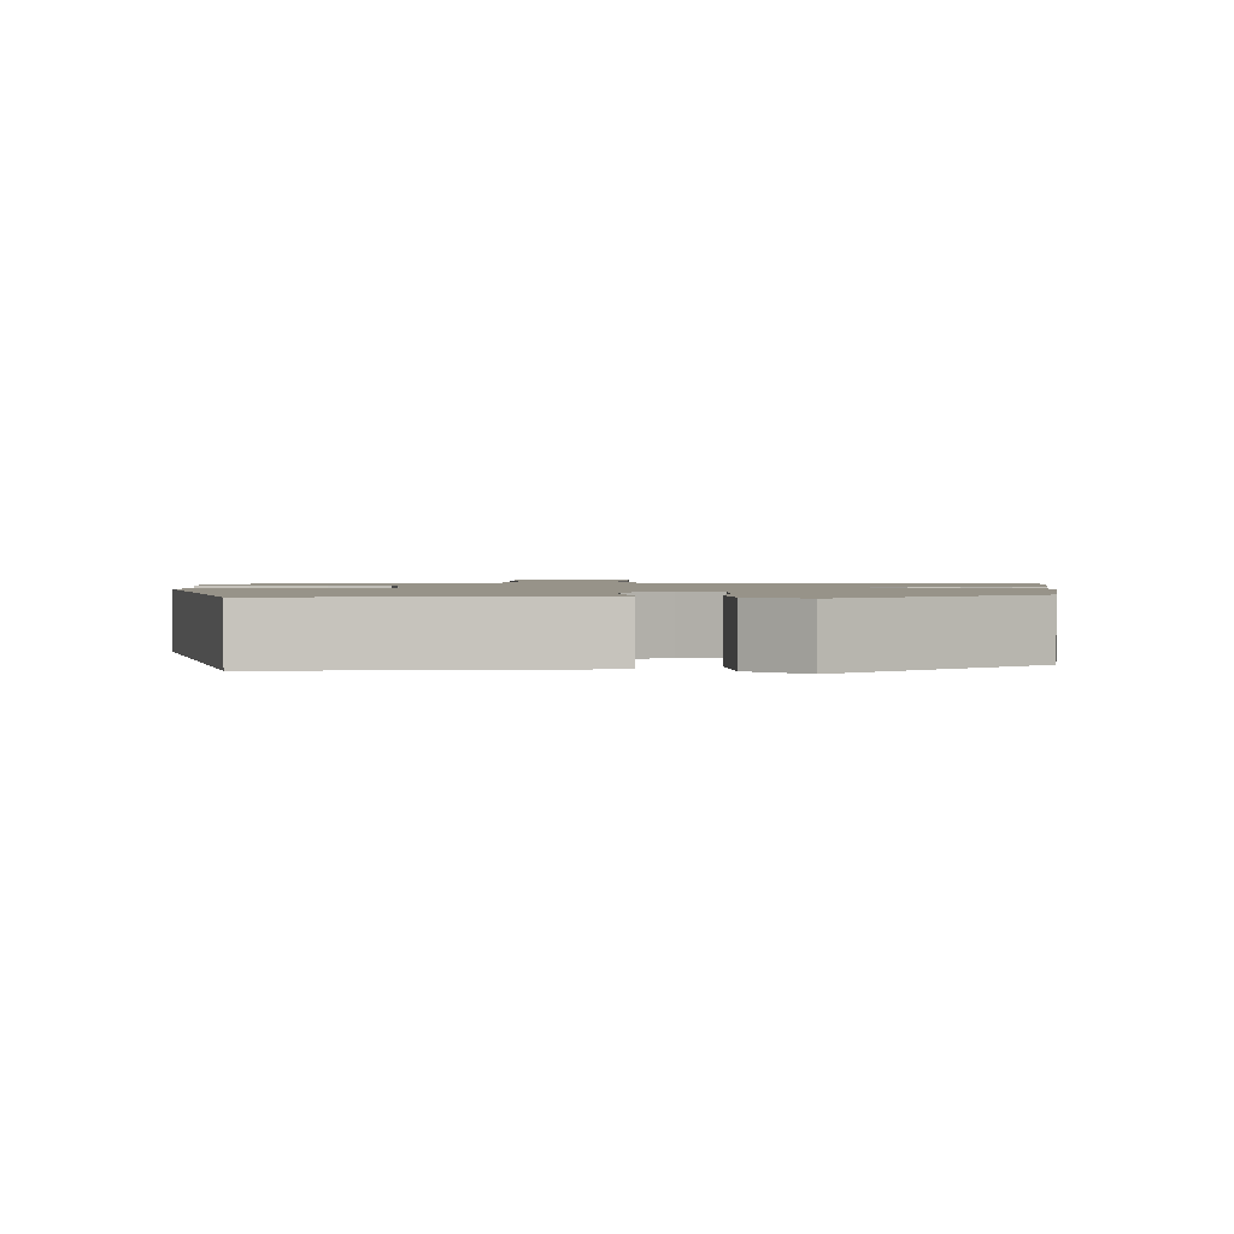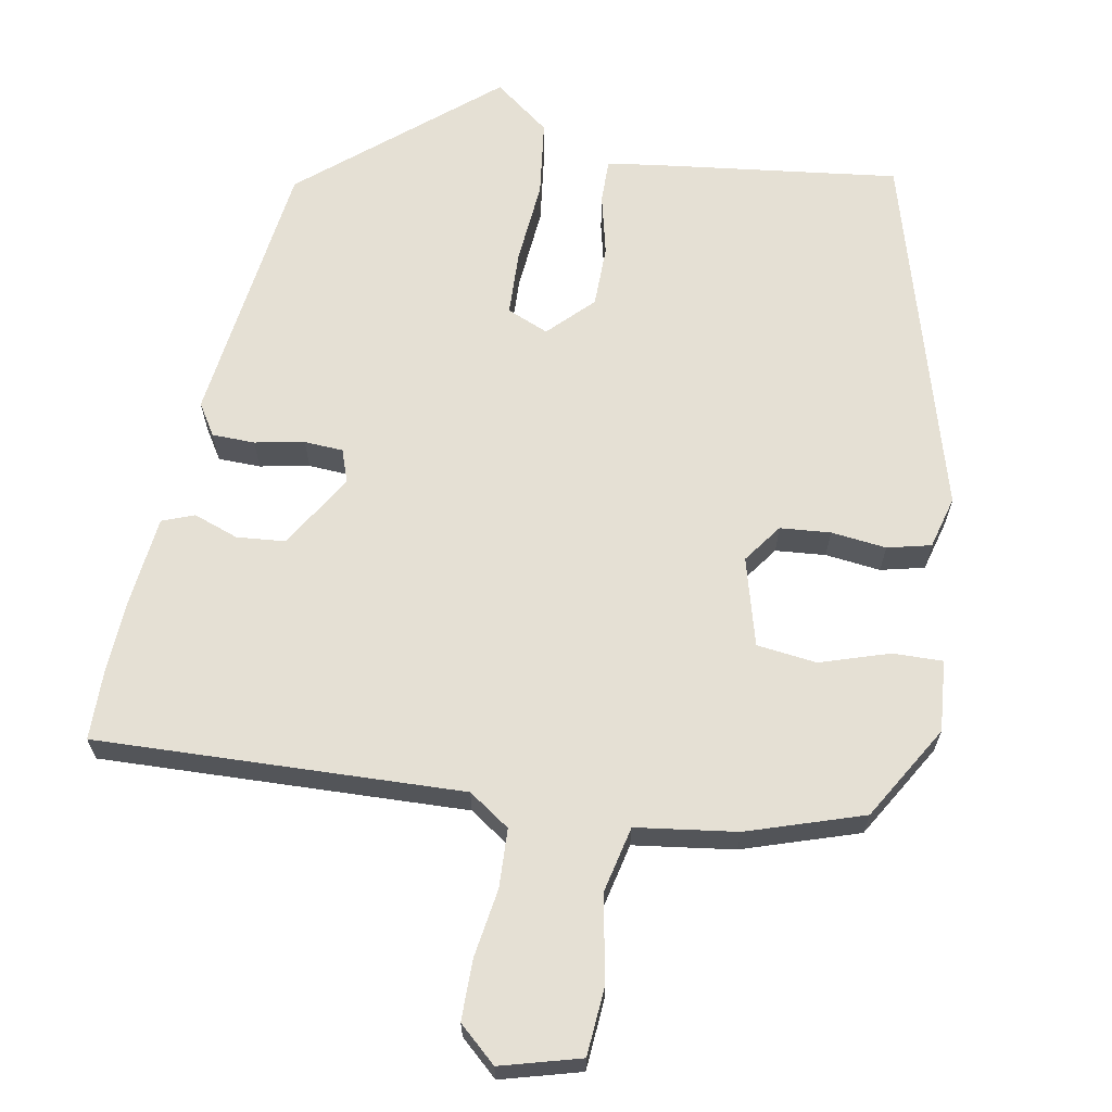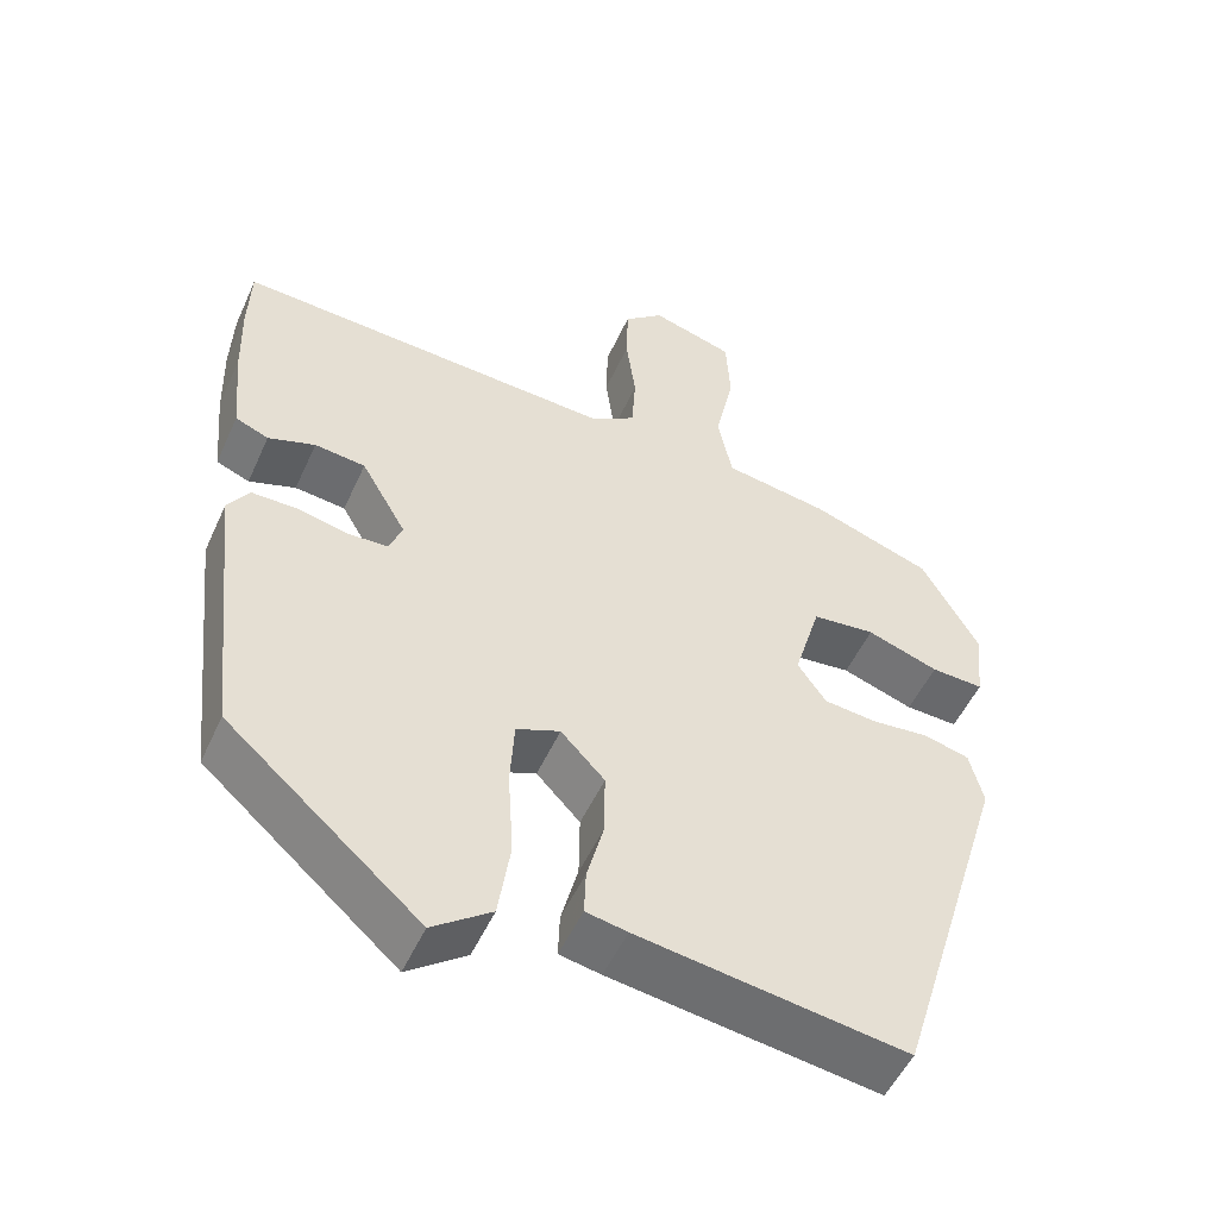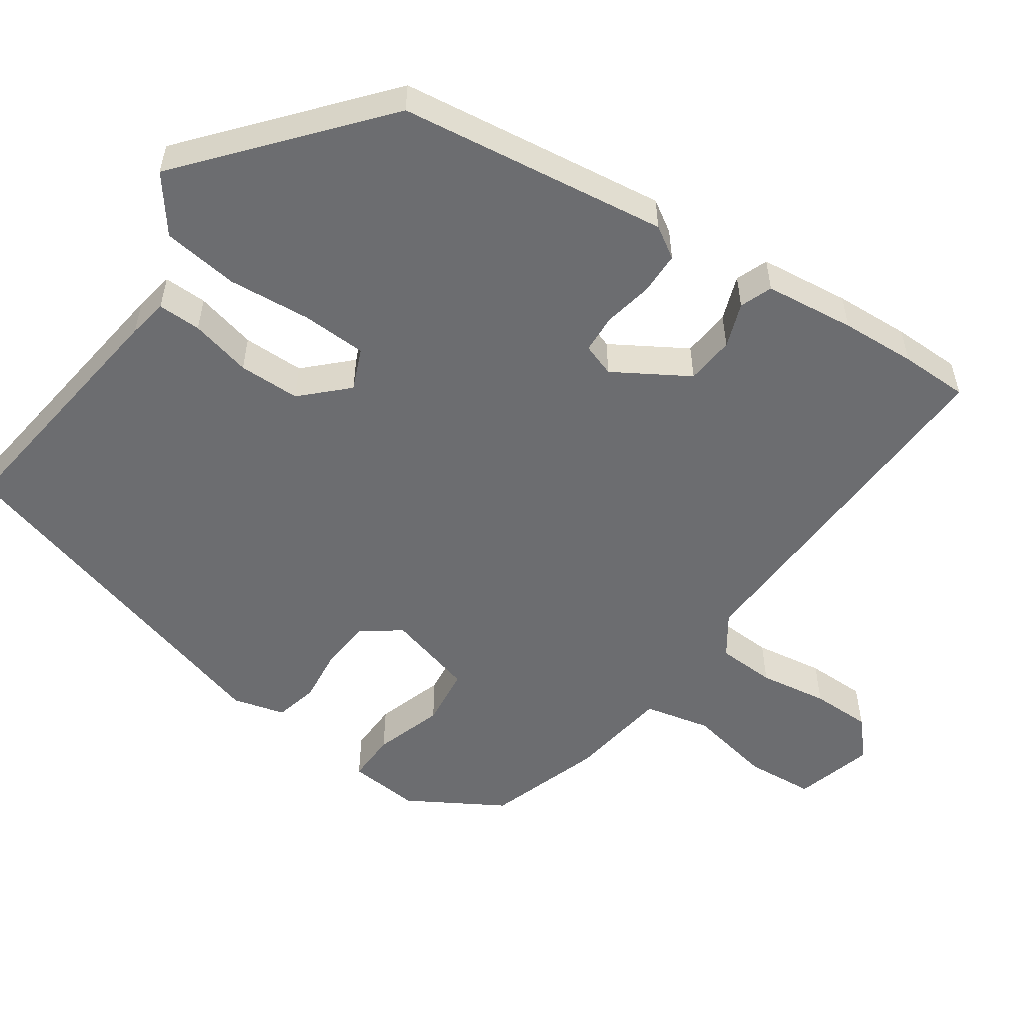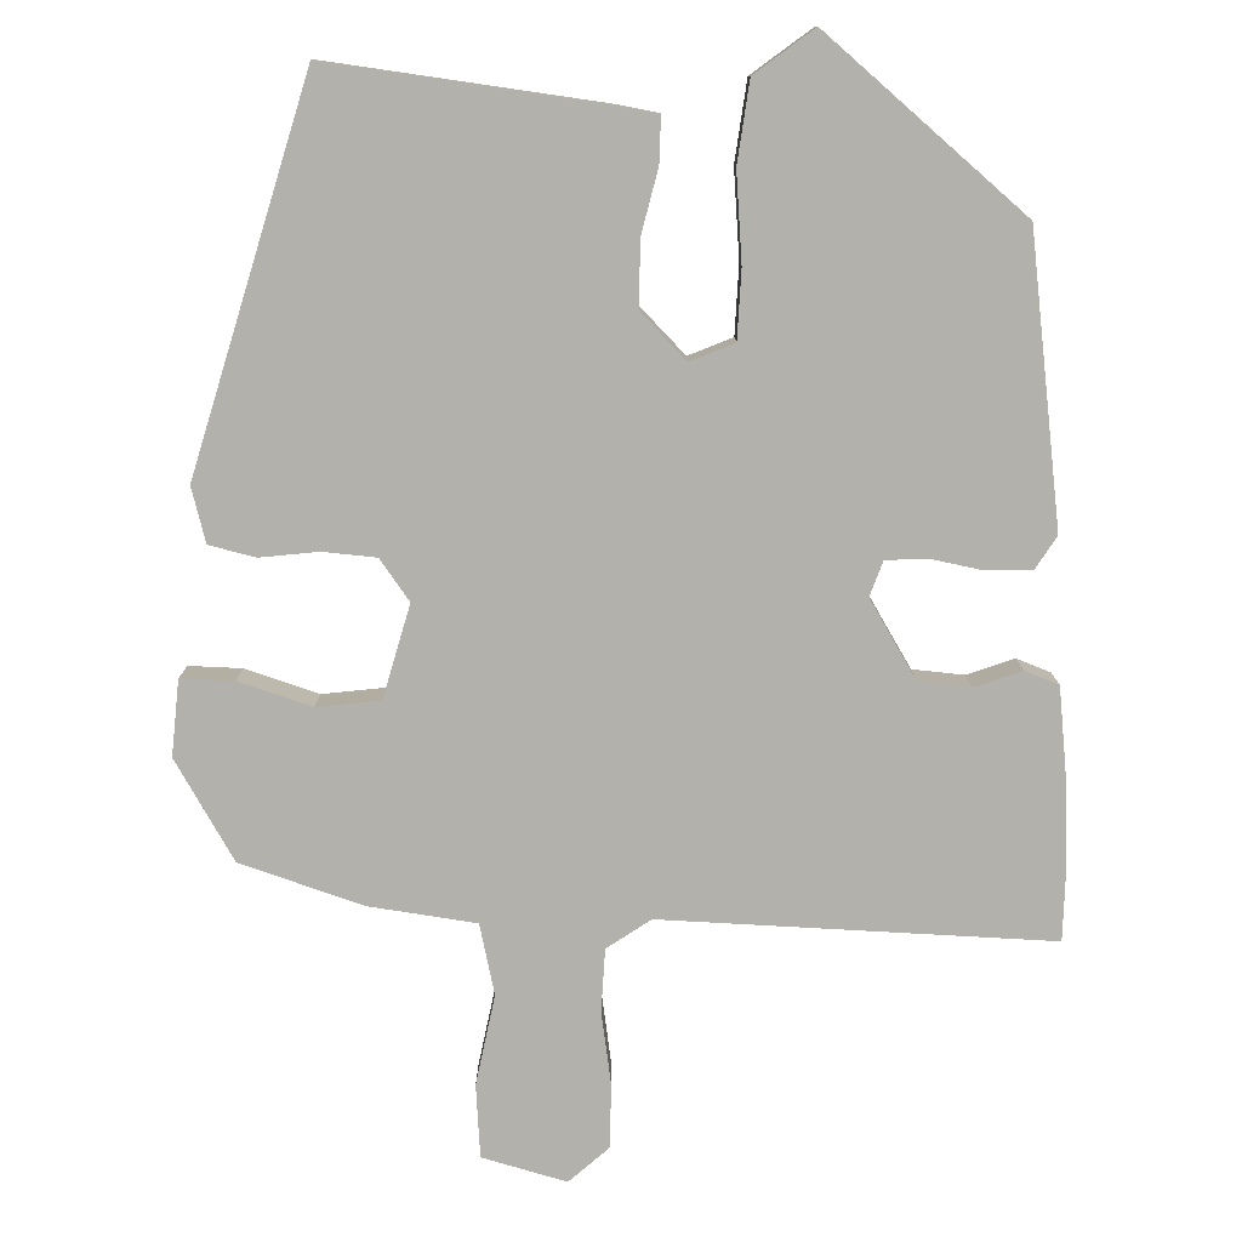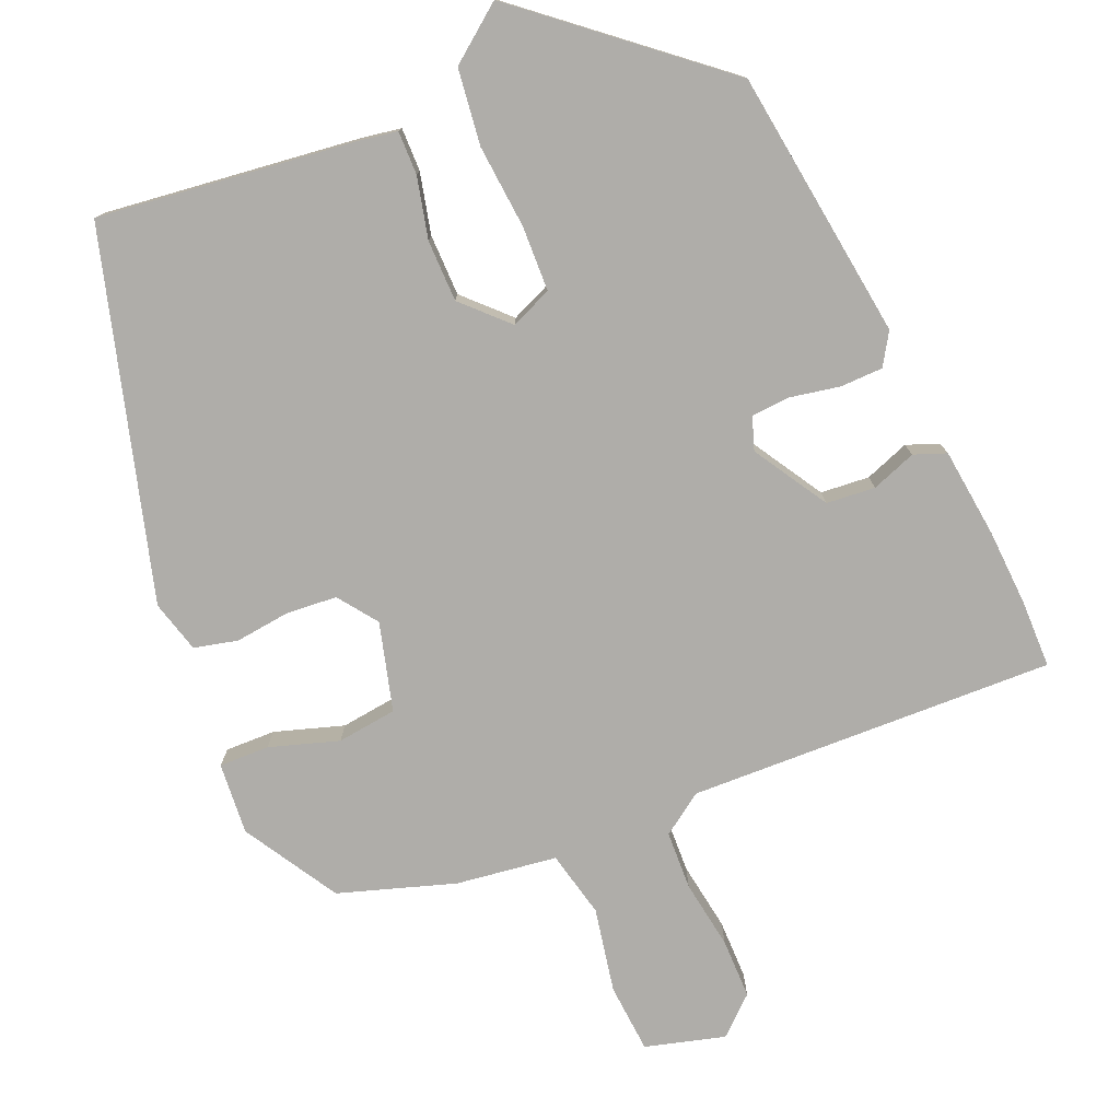
<metadata>
{"format":"obj","ext":"obj","renderer":"f3d","projection":"perspective","resolution":1024,"background":"white","views":[{"elev":1.5,"azim":-177.3,"up":"+Y"},{"elev":65.5,"azim":11.5,"up":"+Y"},{"elev":-51.9,"azim":-24.0,"up":"+Z"},{"elev":-54.0,"azim":-123.5,"up":"+Y"},{"elev":-79.1,"azim":180.0,"up":"+Y"},{"elev":-77.3,"azim":-155.7,"up":"+Y"}]}
</metadata>
<code>
v 0.467 0.07 0.408
v 0.538 0.07 0.282
v 0.528 0.07 0.188
v 0.462 0.07 0.191
v 0.372 0.07 0.222
v 0.293 0.07 0.214
v 0.259 0.07 0.099
v 0.295 0.07 0.047
v 0.361 0.07 0.04
v 0.434 0.07 0.047
v 0.491 0.07 0.032
v 0.508 0.07 -0.037
v 0.361 0.07 -0.512
v 0.025 0.07 -0.463
v -0.027 0.07 -0.453
v -0.025 0.07 -0.396
v -0.004 0.07 -0.316
v -0.003 0.07 -0.235
v -0.058 0.07 -0.177
v -0.113 0.07 -0.199
v -0.118 0.07 -0.284
v -0.111 0.07 -0.394
v -0.126 0.07 -0.494
v -0.2 0.07 -0.548
v -0.443 0.07 -0.335
v -0.482 0.07 0.021
v -0.455 0.07 0.062
v -0.399 0.07 0.062
v -0.334 0.07 0.048
v -0.283 0.07 0.05
v -0.267 0.07 0.093
v -0.324 0.07 0.192
v -0.388 0.07 0.199
v -0.447 0.07 0.179
v -0.489 0.07 0.196
v -0.5 0.07 0.315
v -0.503 0.07 0.414
v -0.5 0.07 0.504
v -0.019 0.07 0.477
v 0.036 0.07 0.513
v 0.041 0.07 0.59
v 0.029 0.07 0.681
v 0.031 0.07 0.76
v 0.081 0.07 0.803
v 0.185 0.07 0.772
v 0.19 0.07 0.681
v 0.166 0.07 0.57
v 0.184 0.07 0.482
v 0.316 0.07 0.461
v 0.467 0 0.408
v 0.538 0 0.282
v 0.528 0 0.188
v 0.462 0 0.191
v 0.372 0 0.222
v 0.293 0 0.214
v 0.259 0 0.099
v 0.295 0 0.047
v 0.361 0 0.04
v 0.434 0 0.047
v 0.491 0 0.032
v 0.508 0 -0.037
v 0.361 0 -0.512
v 0.025 0 -0.463
v -0.027 0 -0.453
v -0.025 0 -0.396
v -0.004 0 -0.316
v -0.003 0 -0.235
v -0.058 0 -0.177
v -0.113 0 -0.199
v -0.118 0 -0.284
v -0.111 0 -0.394
v -0.126 0 -0.494
v -0.2 0 -0.548
v -0.443 0 -0.335
v -0.482 0 0.021
v -0.455 0 0.062
v -0.399 0 0.062
v -0.334 0 0.048
v -0.283 0 0.05
v -0.267 0 0.093
v -0.324 0 0.192
v -0.388 0 0.199
v -0.447 0 0.179
v -0.489 0 0.196
v -0.5 0 0.315
v -0.503 0 0.414
v -0.5 0 0.504
v -0.019 0 0.477
v 0.036 0 0.513
v 0.041 0 0.59
v 0.029 0 0.681
v 0.031 0 0.76
v 0.081 0 0.803
v 0.185 0 0.772
v 0.19 0 0.681
v 0.166 0 0.57
v 0.184 0 0.482
v 0.316 0 0.461
f 48 49 1 2
f 44 45 46 47
f 44 47 48
f 41 42 43 44
f 40 41 44 48
f 39 40 48 2
f 33 34 35 36
f 32 33 36 37
f 26 27 28 29
f 26 29 30
f 25 26 30
f 24 25 30
f 21 22 23 24
f 20 21 24 30
f 19 20 30 31
f 14 15 16 17
f 14 17 18
f 13 14 18
f 9 10 11 12
f 8 9 12 13
f 7 8 13 18
f 2 3 4 5
f 2 5 6
f 39 2 6
f 32 37 38 39
f 19 31 32 39
f 18 19 39
f 6 7 18 39
f 51 50 98 97
f 96 95 94 93
f 97 96 93
f 93 92 91 90
f 97 93 90 89
f 51 97 89 88
f 85 84 83 82
f 86 85 82 81
f 78 77 76 75
f 79 78 75
f 79 75 74
f 79 74 73
f 73 72 71 70
f 79 73 70 69
f 80 79 69 68
f 66 65 64 63
f 67 66 63
f 67 63 62
f 61 60 59 58
f 62 61 58 57
f 67 62 57 56
f 54 53 52 51
f 55 54 51
f 55 51 88
f 88 87 86 81
f 88 81 80 68
f 88 68 67
f 88 67 56 55
f 1 50 51 2
f 2 51 52 3
f 3 52 53 4
f 4 53 54 5
f 5 54 55 6
f 6 55 56 7
f 7 56 57 8
f 8 57 58 9
f 9 58 59 10
f 10 59 60 11
f 11 60 61 12
f 12 61 62 13
f 13 62 63 14
f 14 63 64 15
f 15 64 65 16
f 16 65 66 17
f 17 66 67 18
f 18 67 68 19
f 19 68 69 20
f 20 69 70 21
f 21 70 71 22
f 22 71 72 23
f 23 72 73 24
f 24 73 74 25
f 25 74 75 26
f 26 75 76 27
f 27 76 77 28
f 28 77 78 29
f 29 78 79 30
f 30 79 80 31
f 31 80 81 32
f 32 81 82 33
f 33 82 83 34
f 34 83 84 35
f 35 84 85 36
f 36 85 86 37
f 37 86 87 38
f 38 87 88 39
f 39 88 89 40
f 40 89 90 41
f 41 90 91 42
f 42 91 92 43
f 43 92 93 44
f 44 93 94 45
f 45 94 95 46
f 46 95 96 47
f 47 96 97 48
f 48 97 98 49
f 49 98 50 1

</code>
